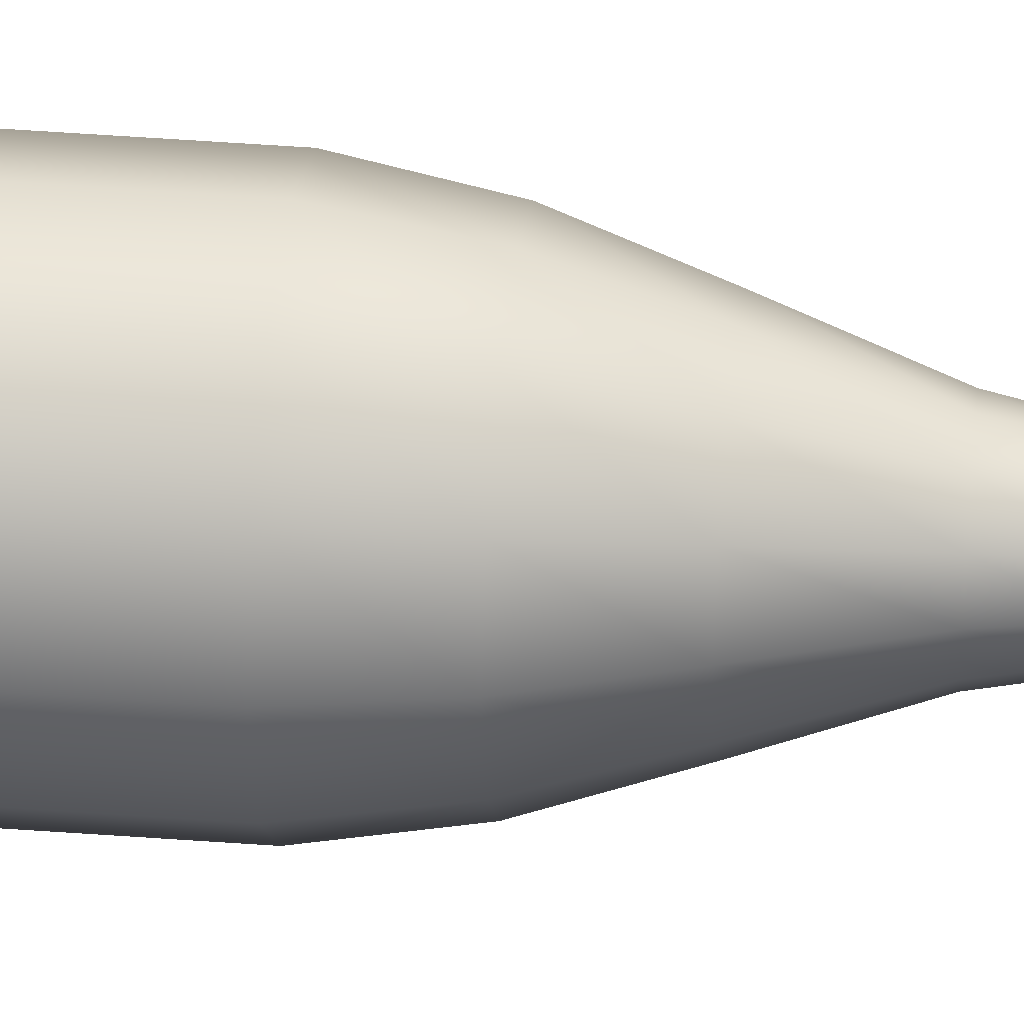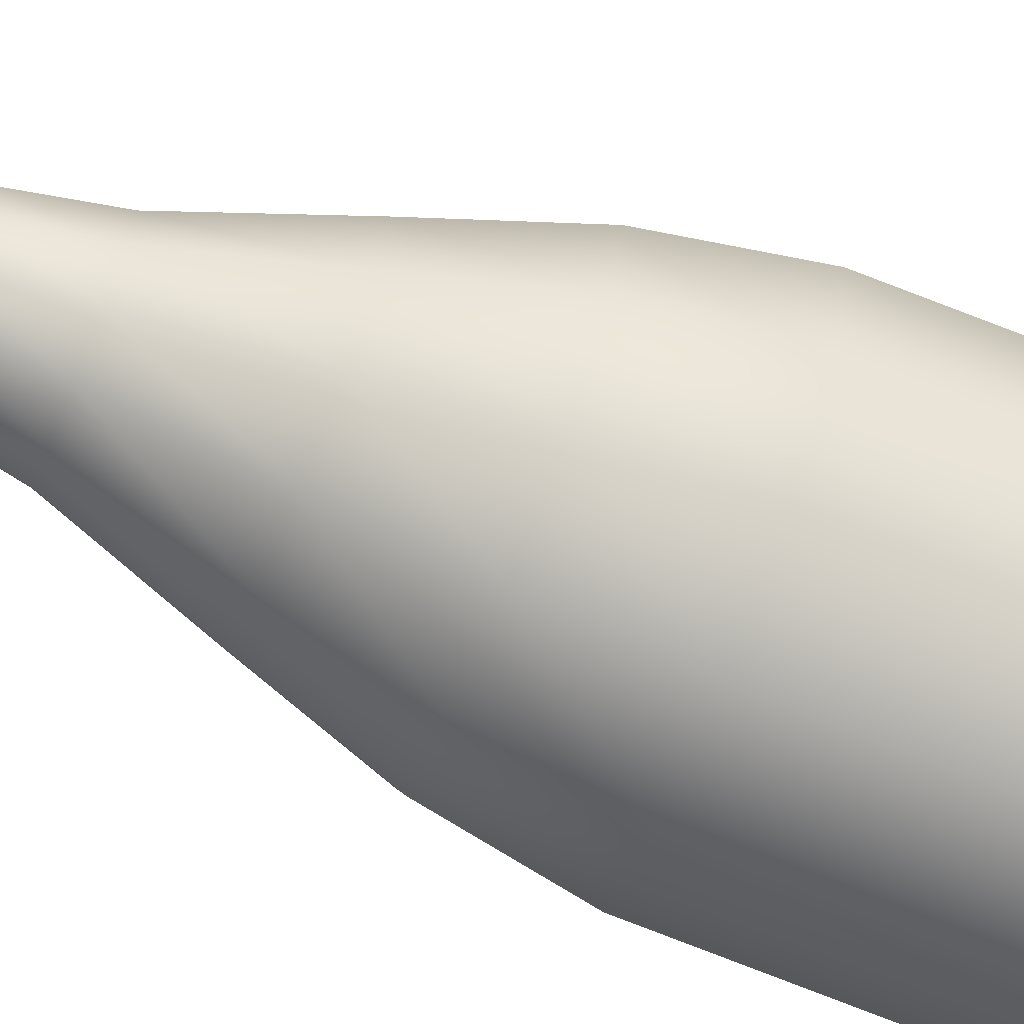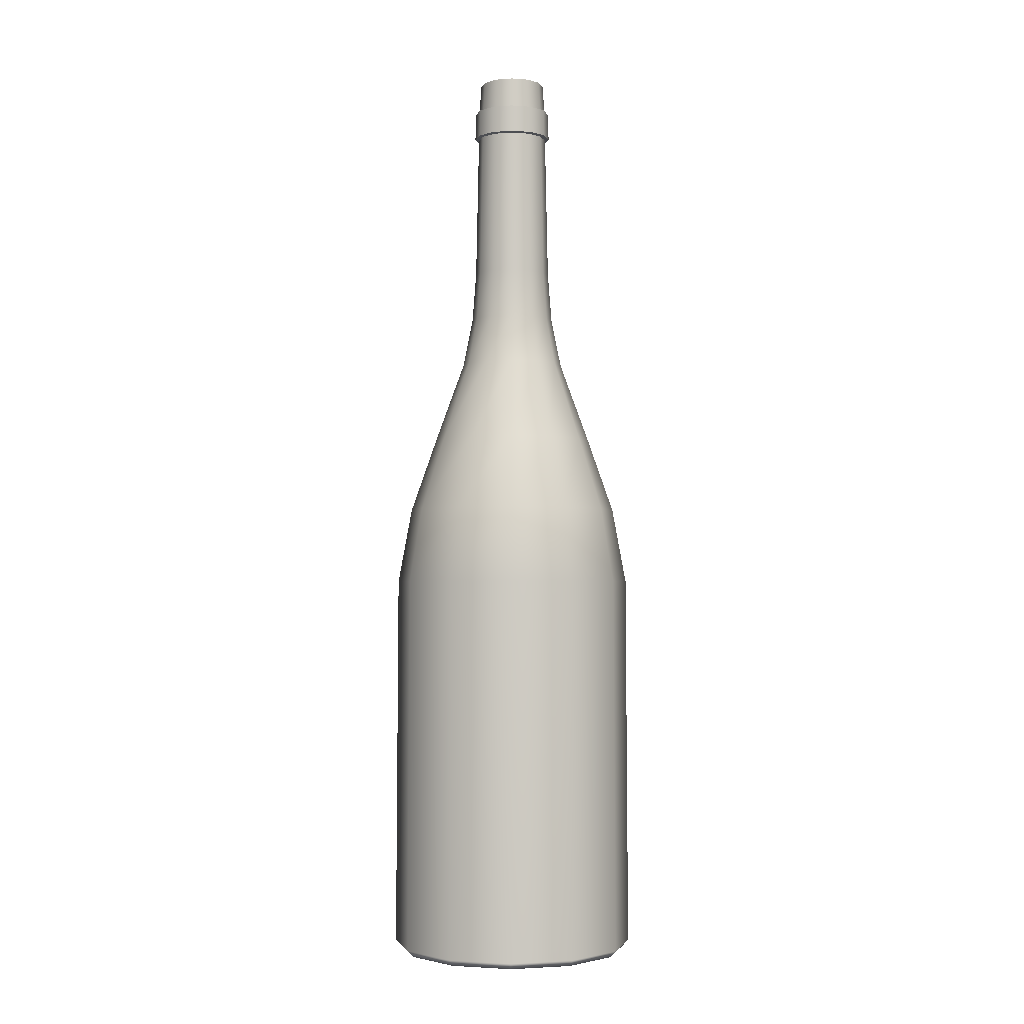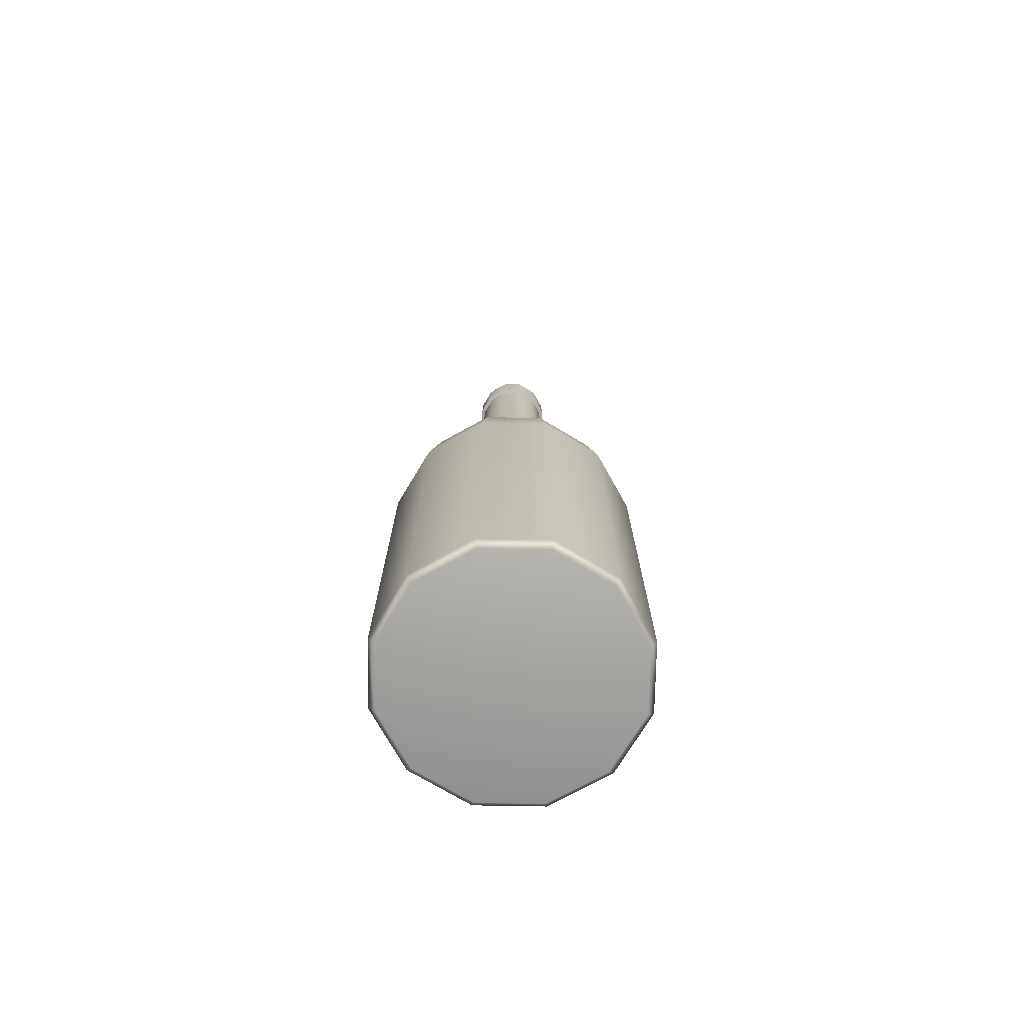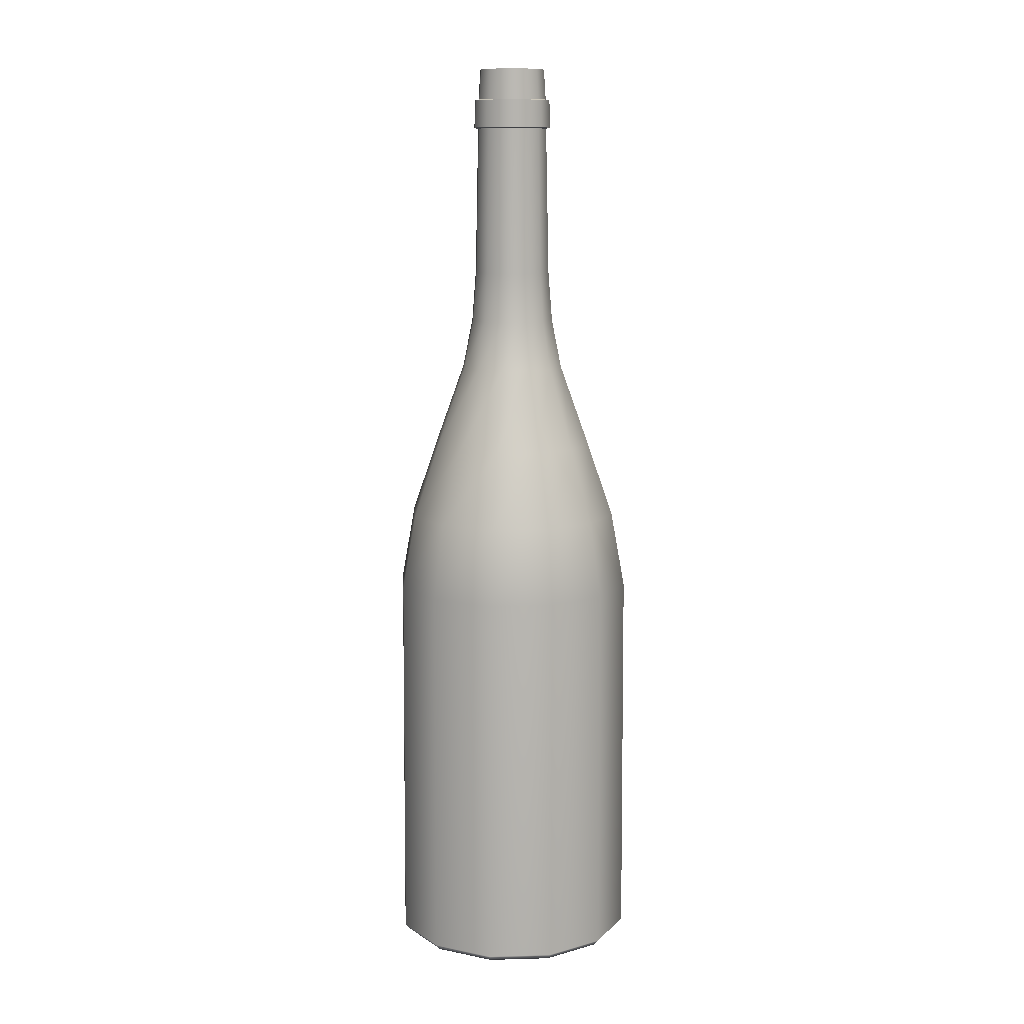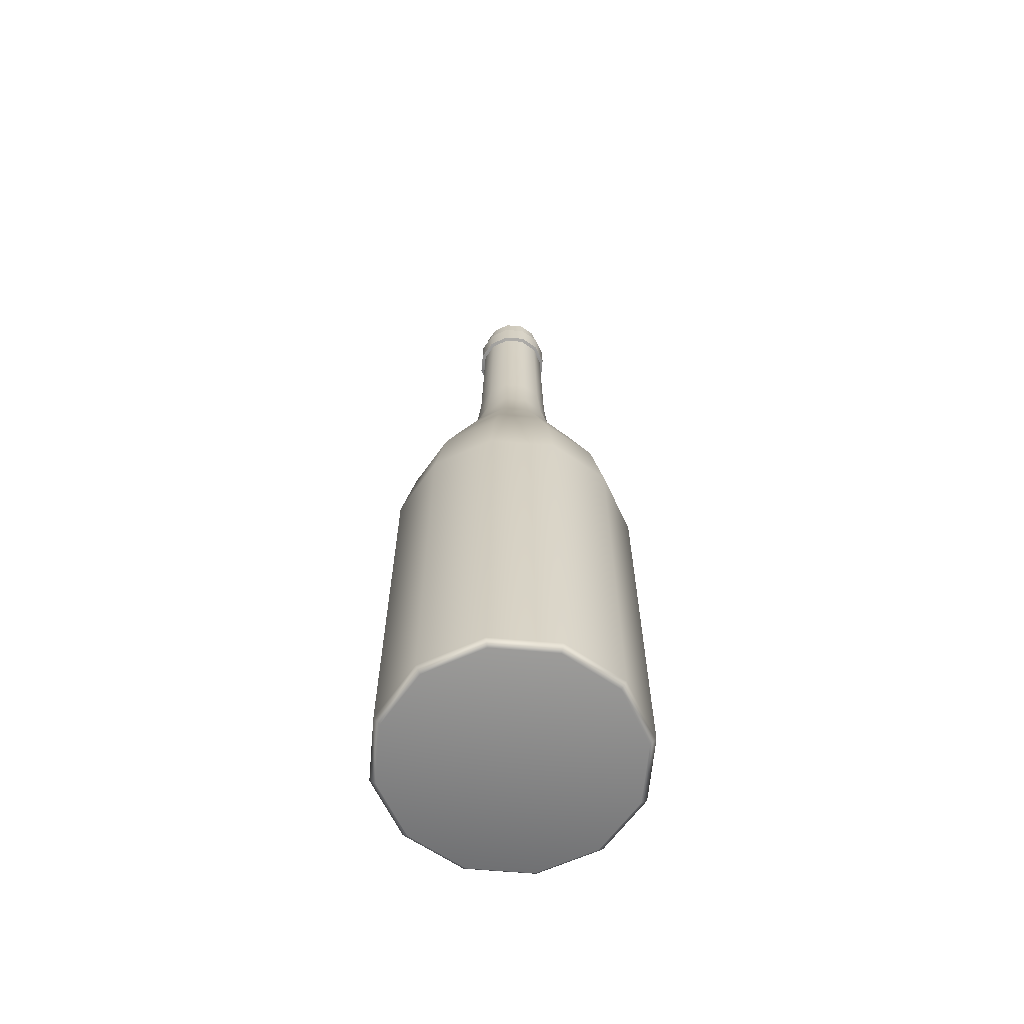
<metadata>
{"format":"obj","ext":"obj","renderer":"f3d","projection":"perspective","resolution":1024,"background":"white","views":[{"elev":34.7,"azim":96.2,"up":"+Z"},{"elev":-75.9,"azim":-111.3,"up":"+Z"},{"elev":-2.4,"azim":90.5,"up":"+Y"},{"elev":-72.6,"azim":134.0,"up":"+Y"},{"elev":11.0,"azim":-18.9,"up":"+Y"},{"elev":-62.5,"azim":129.9,"up":"+Y"}]}
</metadata>
<code>
g body_geo
v 0.04933 0.3136 -0.08544
v -0 0.3752 -0.0874
v -0 0.3136 -0.09865
v 0.0437 0.3752 -0.07569
v 0.08544 0.3136 -0.04933
v -0 0.4356 -0.06644
v 0.07569 0.3752 -0.0437
v 0.09865 0.3136 0
v 0.03322 0.4356 -0.05754
v -0 0.5018 -0.04247
v 0.0874 0.3752 0
v 0.08544 0.3136 0.04933
v 0.02123 0.5018 -0.03678
v -0 0.5413 -0.03456
v 0.05754 0.4356 -0.03322
v 0.07569 0.3752 0.0437
v 0.04933 0.3136 0.08544
v 0.01728 0.5413 -0.02993
v -0 0.5816 -0.03141
v 0.03678 0.5018 -0.02123
v 0.06644 0.4356 0
v 0.0437 0.3752 0.07569
v -0 0.3136 0.09865
v 0.0157 0.5816 -0.0272
v -0 0.7003 -0.02896
v 0.01448 0.7003 -0.02508
v 0.05754 0.4356 0.03322
v 0.04247 0.5018 0
v 0.02993 0.5413 -0.01728
v 0.0272 0.5816 -0.0157
v 0.02508 0.7003 -0.01448
v -0 0.3752 0.0874
v -0.04933 0.3136 0.08544
v 0.03322 0.4356 0.05754
v 0.03678 0.5018 0.02123
v 0.03456 0.5413 0
v 0.03141 0.5816 0
v 0.02896 0.7003 0
v -0.0437 0.3752 0.07569
v -0.08544 0.3136 0.04933
v -0 0.4356 0.06644
v 0.02123 0.5018 0.03678
v 0.02993 0.5413 0.01728
v 0.0272 0.5816 0.0157
v 0.02508 0.7003 0.01448
v -0.07569 0.3752 0.0437
v -0.09865 0.3136 0
v -0.03322 0.4356 0.05754
v -0 0.5018 0.04247
v 0.01728 0.5413 0.02993
v 0.0157 0.5816 0.0272
v 0.01448 0.7003 0.02508
v -0.0874 0.3752 0
v -0.08544 0.3136 -0.04933
v -0.05754 0.4356 0.03322
v -0.02123 0.5018 0.03678
v -0 0.5413 0.03456
v -0 0.5816 0.03141
v -0 0.7003 0.02896
v -0.07569 0.3752 -0.0437
v -0.04933 0.3136 -0.08544
v -0.06644 0.4356 0
v -0.03678 0.5018 0.02123
v -0.01728 0.5413 0.02993
v -0.0157 0.5816 0.0272
v -0.01448 0.7003 0.02508
v -0.0437 0.3752 -0.07569
v -0 0.3136 -0.09865
v -0 0.3752 -0.0874
v -0.05754 0.4356 -0.03322
v -0.03322 0.4356 -0.05754
v -0 0.4356 -0.06644
v -0.04247 0.5018 0
v -0.02993 0.5413 0.01728
v -0.0272 0.5816 0.0157
v -0.02508 0.7003 0.01448
v -0.02123 0.5018 -0.03678
v -0 0.5018 -0.04247
v -0.03678 0.5018 -0.02123
v -0.03456 0.5413 0
v -0.03141 0.5816 0
v -0.02896 0.7003 0
v -0.02993 0.5413 -0.01728
v -0.01728 0.5413 -0.02993
v -0 0.5413 -0.03456
v -0.0272 0.5816 -0.0157
v -0.02508 0.7003 -0.01448
v -0.0157 0.5816 -0.0272
v -0 0.5816 -0.03141
v -0.01448 0.7003 -0.02508
v -0 0.7003 -0.02896
v 0.04758 0 -0.08241
v -0 0.005333 -0.1001
v -0 0 -0.09516
v 0.05004 0.005333 -0.08668
v -0 0.3136 -0.09865
v 0.08241 0 -0.04758
v 0.04933 0.3136 -0.08544
v 0.08668 0.005333 -0.05004
v 0.09516 0 0
v 0.08544 0.3136 -0.04933
v 0.1001 0.005333 0
v 0.08241 0 0.04758
v 0.09865 0.3136 0
v 0.08668 0.005333 0.05004
v 0.04758 0 0.08241
v 0.08544 0.3136 0.04933
v 0.05004 0.005333 0.08668
v -0 0 0.09516
v 0.04933 0.3136 0.08544
v -0 0.005333 0.1001
v -0.04758 0 0.08241
v -0 0.3136 0.09865
v -0.05004 0.005333 0.08668
v -0.08241 0 0.04758
v -0.04933 0.3136 0.08544
v -0.08668 0.005333 0.05004
v -0.09516 0 0
v -0.08544 0.3136 0.04933
v -0.1001 0.005333 0
v -0.08241 0 -0.04758
v -0.09865 0.3136 0
v -0.08668 0.005333 -0.05004
v -0.04758 0 -0.08241
v -0.08544 0.3136 -0.04933
v -0.05004 0.005333 -0.08668
v -0 0 -0.09516
v -0.04933 0.3136 -0.08544
v -0 0.005333 -0.1001
v -0 0.3136 -0.09865
v 0.01426 0.7239 -0.02469
v -0 0.7481 -0.02695
v -0 0.7239 -0.02851
v 0.01348 0.7481 -0.02334
v 0.02469 0.7239 -0.01426
v 0.02334 0.7481 -0.01348
v 0.02851 0.7239 0
v 0.02695 0.7481 0
v 0.02469 0.7239 0.01426
v 0.02334 0.7481 0.01348
v 0.01426 0.7239 0.02469
v 0.01348 0.7481 0.02334
v -0 0.7239 0.02851
v -0 0.7481 0.02695
v -0.01426 0.7239 0.02469
v -0.01348 0.7481 0.02334
v -0.02469 0.7239 0.01426
v -0.02334 0.7481 0.01348
v -0.02851 0.7239 0
v -0.02695 0.7481 0
v -0.02469 0.7239 -0.01426
v -0.02334 0.7481 -0.01348
v -0.01426 0.7239 -0.02469
v -0.01348 0.7481 -0.02334
v -0 0.7239 -0.02851
v -0 0.7481 -0.02695
v 0.01606 0.7011 -0.02781
v -0 0.7232 -0.03167
v -0 0.7011 -0.03211
v 0.01584 0.7232 -0.02743
v 0.02781 0.7011 -0.01606
v 0.02743 0.7232 -0.01584
v 0.03211 0.7011 -1.49e-10
v 0.03167 0.7232 -1.49e-10
v 0.02781 0.7011 0.01606
v 0.02743 0.7232 0.01584
v 0.01606 0.7011 0.02781
v 0.01584 0.7232 0.02743
v -0 0.7011 0.03211
v -0 0.7232 0.03167
v -0.01606 0.7011 0.02781
v -0.01584 0.7232 0.02743
v -0.02781 0.7011 0.01606
v -0.02743 0.7232 0.01584
v -0.03211 0.7011 2.235e-10
v -0.03167 0.7232 2.235e-10
v -0.02781 0.7011 -0.01606
v -0.02743 0.7232 -0.01584
v -0.01606 0.7011 -0.02781
v -0.01584 0.7232 -0.02743
v -0 0.7011 -0.03211
v -0 0.7232 -0.03167
v 0.01448 0.7003 -0.02508
v -0 0.7011 -0.03211
v -0 0.7003 -0.02896
v 0.01606 0.7011 -0.02781
v 0.02508 0.7003 -0.01448
v 0.02781 0.7011 -0.01606
v 0.02896 0.7003 0
v 0.03211 0.7011 -1.49e-10
v 0.02508 0.7003 0.01448
v 0.02781 0.7011 0.01606
v 0.01448 0.7003 0.02508
v 0.01606 0.7011 0.02781
v -0 0.7003 0.02896
v -0 0.7011 0.03211
v -0.01448 0.7003 0.02508
v -0.01606 0.7011 0.02781
v -0.02508 0.7003 0.01448
v -0.02781 0.7011 0.01606
v -0.02896 0.7003 0
v -0.03211 0.7011 2.235e-10
v -0.02508 0.7003 -0.01448
v -0.02781 0.7011 -0.01606
v -0.01448 0.7003 -0.02508
v -0.01606 0.7011 -0.02781
v -0 0.7003 -0.02896
v -0 0.7011 -0.03211
v -0 0.7239 -0.02851
v -0 0.7232 -0.03167
v 0.01584 0.7232 -0.02743
v 0.01426 0.7239 -0.02469
v 0.02743 0.7232 -0.01584
v 0.02469 0.7239 -0.01426
v 0.03167 0.7232 -1.49e-10
v 0.02851 0.7239 0
v 0.02743 0.7232 0.01584
v 0.02469 0.7239 0.01426
v 0.01584 0.7232 0.02743
v 0.01426 0.7239 0.02469
v -0 0.7232 0.03167
v -0 0.7239 0.02851
v -0.01584 0.7232 0.02743
v -0.01426 0.7239 0.02469
v -0.02743 0.7232 0.01584
v -0.02469 0.7239 0.01426
v -0.03167 0.7232 2.235e-10
v -0.02851 0.7239 0
v -0.02743 0.7232 -0.01584
v -0.02469 0.7239 -0.01426
v -0.01584 0.7232 -0.02743
v -0.01426 0.7239 -0.02469
v -0 0.7232 -0.03167
v -0 0.7239 -0.02851
v 0.02334 0.7481 0.01348
v -0 0.7481 0
v 0.02695 0.7481 0
v 0.01348 0.7481 0.02334
v 0.02334 0.7481 -0.01348
v -0 0.7481 0.02695
v 0.01348 0.7481 -0.02334
v -0.01348 0.7481 0.02334
v -0 0.7481 -0.02695
v -0.02334 0.7481 0.01348
v -0.01348 0.7481 -0.02334
v -0.02695 0.7481 0
v -0.02334 0.7481 -0.01348
v 0.09516 0 0
v -0 0 0
v 0.08241 0 0.04758
v 0.08241 0 -0.04758
v 0.04758 0 0.08241
v 0.04758 0 -0.08241
v -0 0 0.09516
v -0 0 -0.09516
v -0.04758 0 0.08241
v -0.04758 0 -0.08241
v -0.08241 0 0.04758
v -0.08241 0 -0.04758
v -0.09516 0 0
g body_geo_0
f 3 2 1
f 2 4 1
f 1 4 5
f 2 6 4
f 4 7 5
f 5 7 8
f 6 9 4
f 4 9 7
f 6 10 9
f 7 11 8
f 8 11 12
f 10 13 9
f 10 14 13
f 9 15 7
f 7 15 11
f 9 13 15
f 11 16 12
f 12 16 17
f 14 18 13
f 14 19 18
f 13 20 15
f 13 18 20
f 15 21 11
f 11 21 16
f 15 20 21
f 16 22 17
f 17 22 23
f 19 24 18
f 19 25 24
f 25 26 24
f 21 27 16
f 16 27 22
f 20 28 21
f 21 28 27
f 18 29 20
f 18 24 29
f 20 29 28
f 24 26 30
f 24 30 29
f 26 31 30
f 22 32 23
f 23 32 33
f 27 34 22
f 22 34 32
f 28 35 27
f 27 35 34
f 29 36 28
f 29 30 36
f 28 36 35
f 30 31 37
f 30 37 36
f 31 38 37
f 32 39 33
f 33 39 40
f 34 41 32
f 32 41 39
f 35 42 34
f 34 42 41
f 36 43 35
f 36 37 43
f 35 43 42
f 37 38 44
f 37 44 43
f 38 45 44
f 39 46 40
f 40 46 47
f 41 48 39
f 39 48 46
f 42 49 41
f 41 49 48
f 43 50 42
f 43 44 50
f 42 50 49
f 44 45 51
f 44 51 50
f 45 52 51
f 46 53 47
f 47 53 54
f 48 55 46
f 46 55 53
f 49 56 48
f 48 56 55
f 50 57 49
f 50 51 57
f 49 57 56
f 51 52 58
f 51 58 57
f 52 59 58
f 53 60 54
f 54 60 61
f 55 62 53
f 53 62 60
f 56 63 55
f 55 63 62
f 57 64 56
f 57 58 64
f 56 64 63
f 58 59 65
f 58 65 64
f 59 66 65
f 60 67 61
f 61 67 68
f 67 69 68
f 62 70 60
f 60 70 67
f 67 71 69
f 70 71 67
f 71 72 69
f 63 73 62
f 62 73 70
f 64 74 63
f 64 65 74
f 63 74 73
f 65 66 75
f 65 75 74
f 66 76 75
f 71 77 72
f 77 78 72
f 70 79 71
f 73 79 70
f 79 77 71
f 74 80 73
f 74 75 80
f 73 80 79
f 75 76 81
f 75 81 80
f 76 82 81
f 80 83 79
f 79 83 77
f 80 81 83
f 77 84 78
f 83 84 77
f 84 85 78
f 81 82 86
f 81 86 83
f 83 86 84
f 82 87 86
f 84 88 85
f 86 88 84
f 86 87 88
f 88 89 85
f 87 90 88
f 88 90 89
f 90 91 89
f 94 93 92
f 93 95 92
f 93 96 95
f 92 95 97
f 96 98 95
f 95 99 97
f 95 98 99
f 97 99 100
f 98 101 99
f 99 102 100
f 99 101 102
f 100 102 103
f 101 104 102
f 102 105 103
f 102 104 105
f 103 105 106
f 104 107 105
f 105 108 106
f 105 107 108
f 106 108 109
f 107 110 108
f 108 111 109
f 108 110 111
f 109 111 112
f 110 113 111
f 111 114 112
f 111 113 114
f 112 114 115
f 113 116 114
f 114 117 115
f 114 116 117
f 115 117 118
f 116 119 117
f 117 120 118
f 117 119 120
f 118 120 121
f 119 122 120
f 120 123 121
f 120 122 123
f 121 123 124
f 122 125 123
f 123 126 124
f 123 125 126
f 124 126 127
f 125 128 126
f 126 129 127
f 126 128 129
f 128 130 129
f 133 132 131
f 132 134 131
f 131 134 135
f 134 136 135
f 135 136 137
f 136 138 137
f 137 138 139
f 138 140 139
f 139 140 141
f 140 142 141
f 141 142 143
f 142 144 143
f 143 144 145
f 144 146 145
f 145 146 147
f 146 148 147
f 147 148 149
f 148 150 149
f 149 150 151
f 150 152 151
f 151 152 153
f 152 154 153
f 153 154 155
f 154 156 155
f 159 158 157
f 158 160 157
f 157 160 161
f 160 162 161
f 161 162 163
f 162 164 163
f 163 164 165
f 164 166 165
f 165 166 167
f 166 168 167
f 167 168 169
f 168 170 169
f 169 170 171
f 170 172 171
f 171 172 173
f 172 174 173
f 173 174 175
f 174 176 175
f 175 176 177
f 176 178 177
f 177 178 179
f 178 180 179
f 179 180 181
f 180 182 181
f 185 184 183
f 184 186 183
f 183 186 187
f 186 188 187
f 187 188 189
f 188 190 189
f 189 190 191
f 190 192 191
f 191 192 193
f 192 194 193
f 193 194 195
f 194 196 195
f 195 196 197
f 196 198 197
f 197 198 199
f 198 200 199
f 199 200 201
f 200 202 201
f 201 202 203
f 202 204 203
f 203 204 205
f 204 206 205
f 205 206 207
f 206 208 207
f 211 210 209
f 212 211 209
f 213 211 212
f 214 213 212
f 215 213 214
f 216 215 214
f 217 215 216
f 218 217 216
f 219 217 218
f 220 219 218
f 221 219 220
f 222 221 220
f 223 221 222
f 224 223 222
f 225 223 224
f 226 225 224
f 227 225 226
f 228 227 226
f 229 227 228
f 230 229 228
f 231 229 230
f 232 231 230
f 233 231 232
f 234 233 232
f 237 236 235
f 235 236 238
f 239 236 237
f 238 236 240
f 241 236 239
f 240 236 242
f 243 236 241
f 242 236 244
f 245 236 243
f 244 236 246
f 247 236 245
f 246 236 247
f 250 249 248
f 248 249 251
f 252 249 250
f 251 249 253
f 254 249 252
f 253 249 255
f 256 249 254
f 255 249 257
f 258 249 256
f 257 249 259
f 260 249 258
f 259 249 260

</code>
